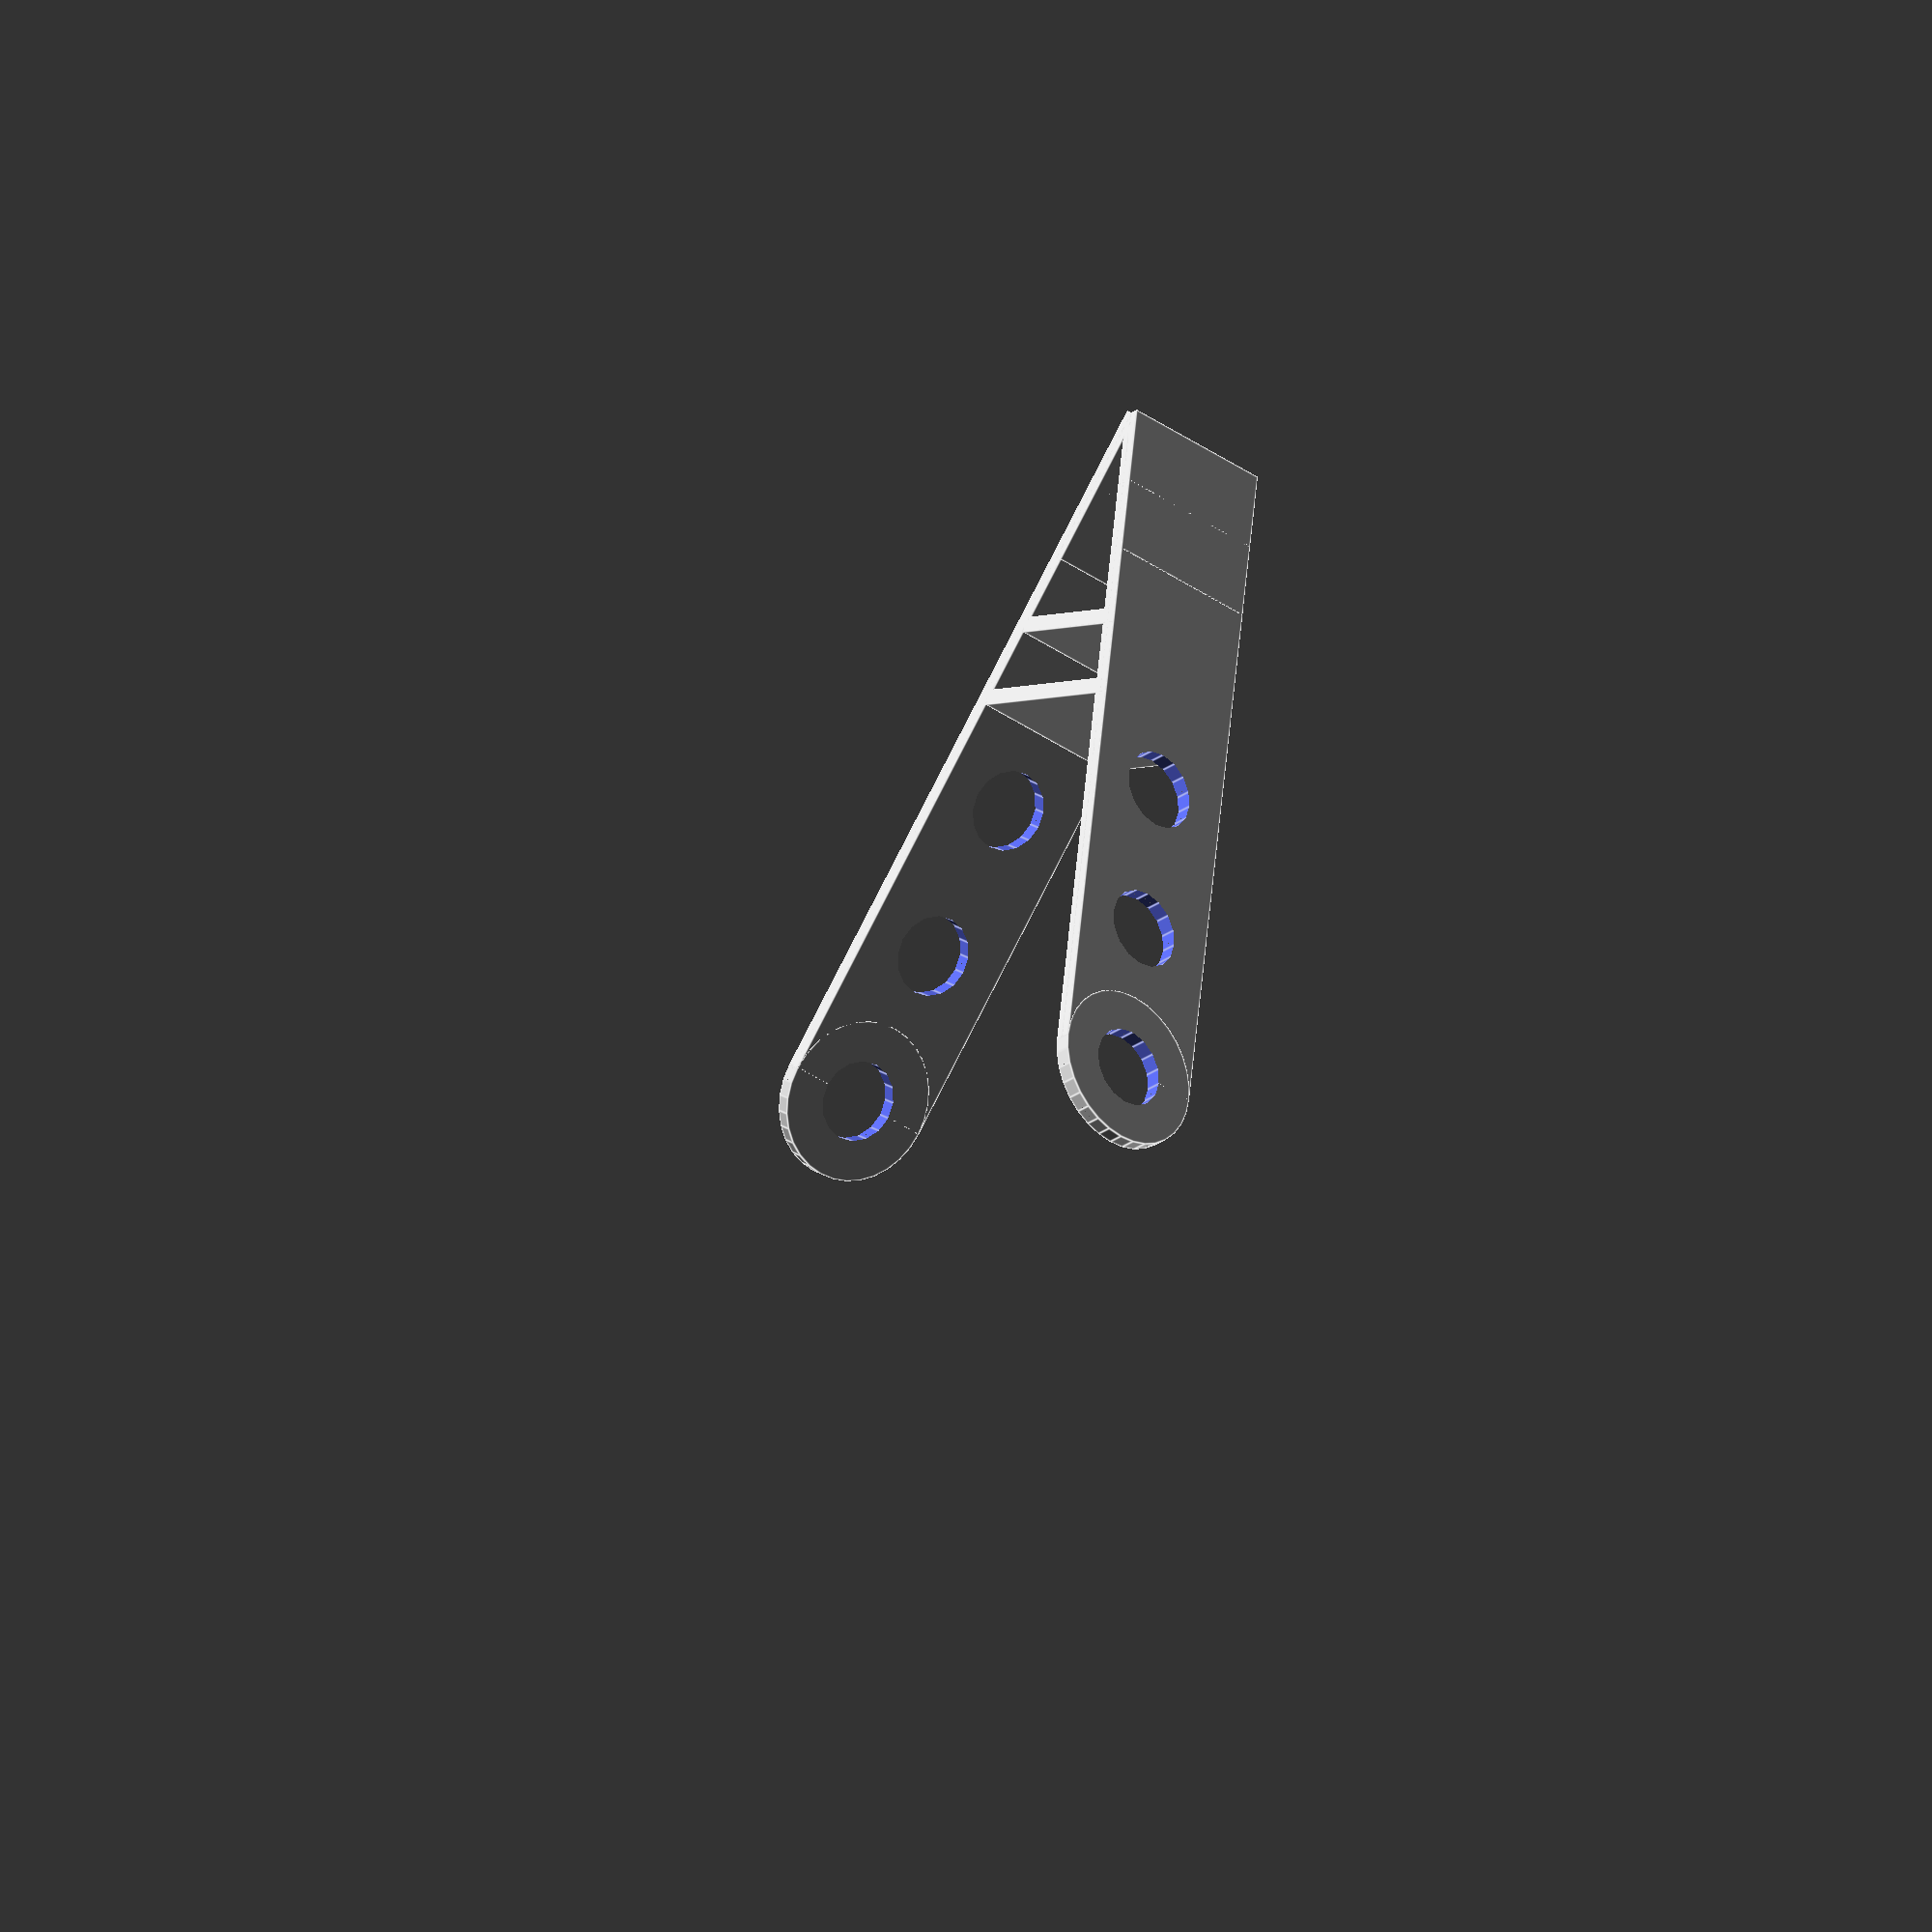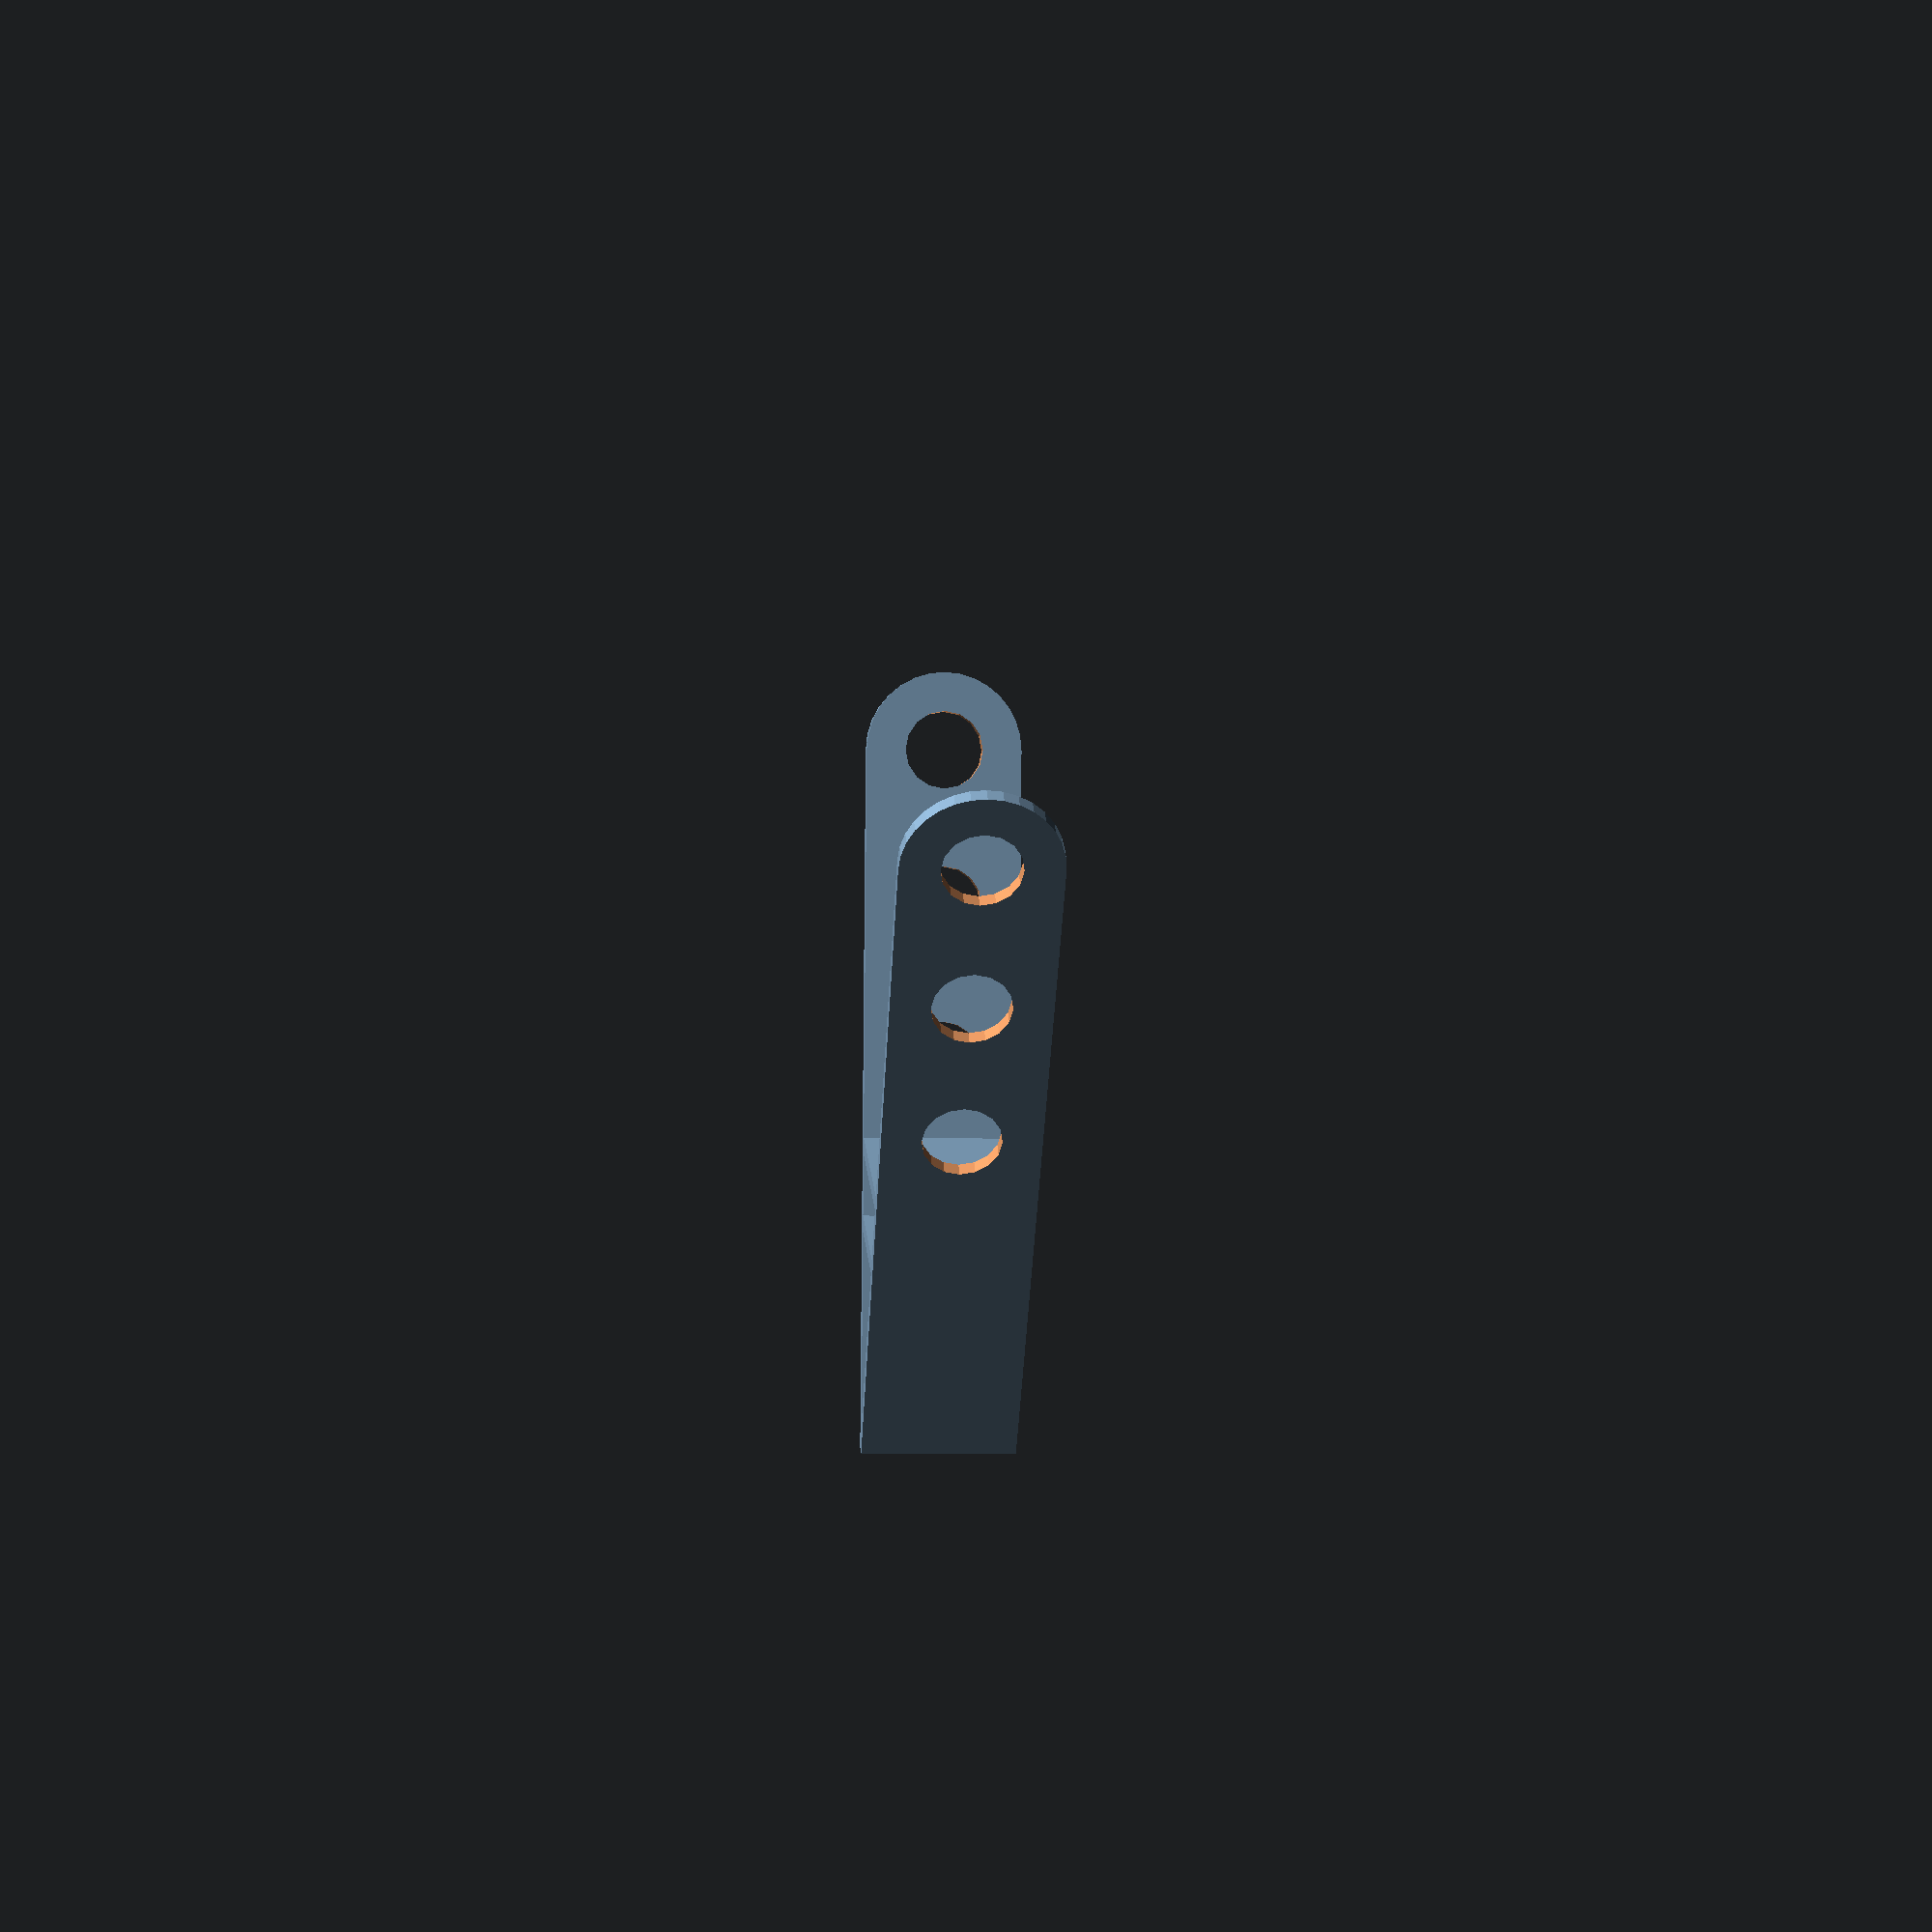
<openscad>
/* [Plates] */

thickness = 1.0; // mm
width = 10.0; // mm
total_length = 50.0; //mm

/* [Holes] */

hole_diameter = 5.0; // mm
hole_distances_from_center = [-20, -10, 0.0]; // [mm]

/* [Angle] */

bracket_angle = 35.0; // degrees

/* [Braces] */

bracing_thickness = 1.0; // mm
bracing_distances_from_corner = [15.0, 20.0]; // [mm]

/* [Advanced] */

$fa = 1.0;
$fs = 1.0;

module Semi_Rounded_Bracket(thickness, width, total_length, center_position=[0,0,0], orientation=[0,0,0])
{
    translate(center_position)
    rotate(orientation)
    {
        difference()
        {
            union()
            {
                cube([total_length - width, width, thickness], center=true);
                {
                    for (sign = [-1, +1])
                    translate([(total_length - total_length/2 - width/2)*sign, 0, 0])
                    {
                        if (sign == -1) cylinder(r=width/2, h=thickness, center=true);
                        if (sign == +1) cube([width, width, thickness], center=true);
                    };
                };
            };
            union()
            {   for (hole_distance_from_center = hole_distances_from_center)
                translate([hole_distance_from_center, 0, 0])
                {
                    cylinder(r=hole_diameter/2, h=thickness + 1.0, center=true);
                };
            }
        }
    }
}

module Brace(bracing_distance_from_corner)
{
    c = sqrt(2) * bracing_distance_from_corner * sqrt(1 - cos(bracket_angle/2));
    intersection()
    {
        translate([total_length/2 - bracing_distance_from_corner, -width/2, thickness/2])
        {
            rotate([0, bracket_angle/2, 0])
            {
                cube([bracing_thickness, width, 2 * c]);
            };
        };

        // These two cubes are used to trim the angled cube intersections
        translate([0,0,total_length/2])
        cube([total_length + thickness, width, total_length], center=true);

        d = total_length * (1 - cos(bracket_angle));
        e = total_length * (1 - sin(bracket_angle)); 

        rotate([0, bracket_angle,0])
        translate([-d/2, 0, -e/2])
        cube([total_length + thickness, width, total_length], center=true);
    }
}

union()
{
    Semi_Rounded_Bracket(thickness, width, total_length);
    Semi_Rounded_Bracket(thickness, width, total_length, center_position=[(total_length/2)*(1-cos(bracket_angle)), 0, (total_length/2)*sin(bracket_angle)], orientation=[0,bracket_angle,0]);
    union()
    {   for (bracing_distance_from_corner = bracing_distances_from_corner)
        Brace(bracing_distance_from_corner);
    }
}


</openscad>
<views>
elev=166.1 azim=121.8 roll=209.5 proj=o view=edges
elev=145.2 azim=266.5 roll=4.2 proj=p view=solid
</views>
